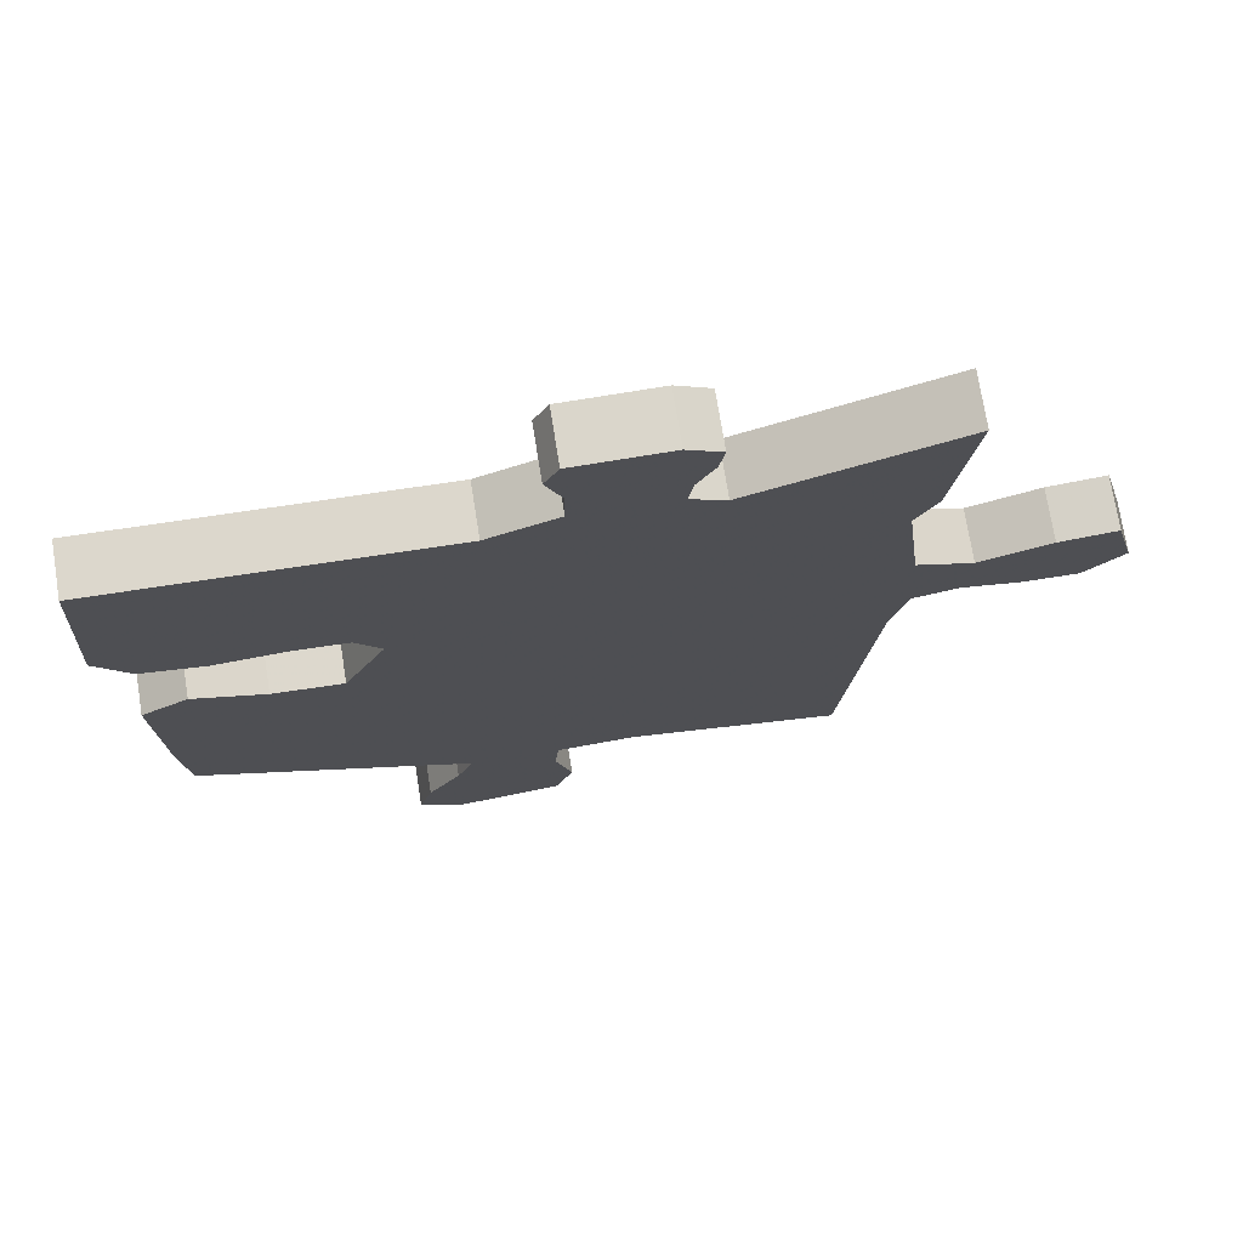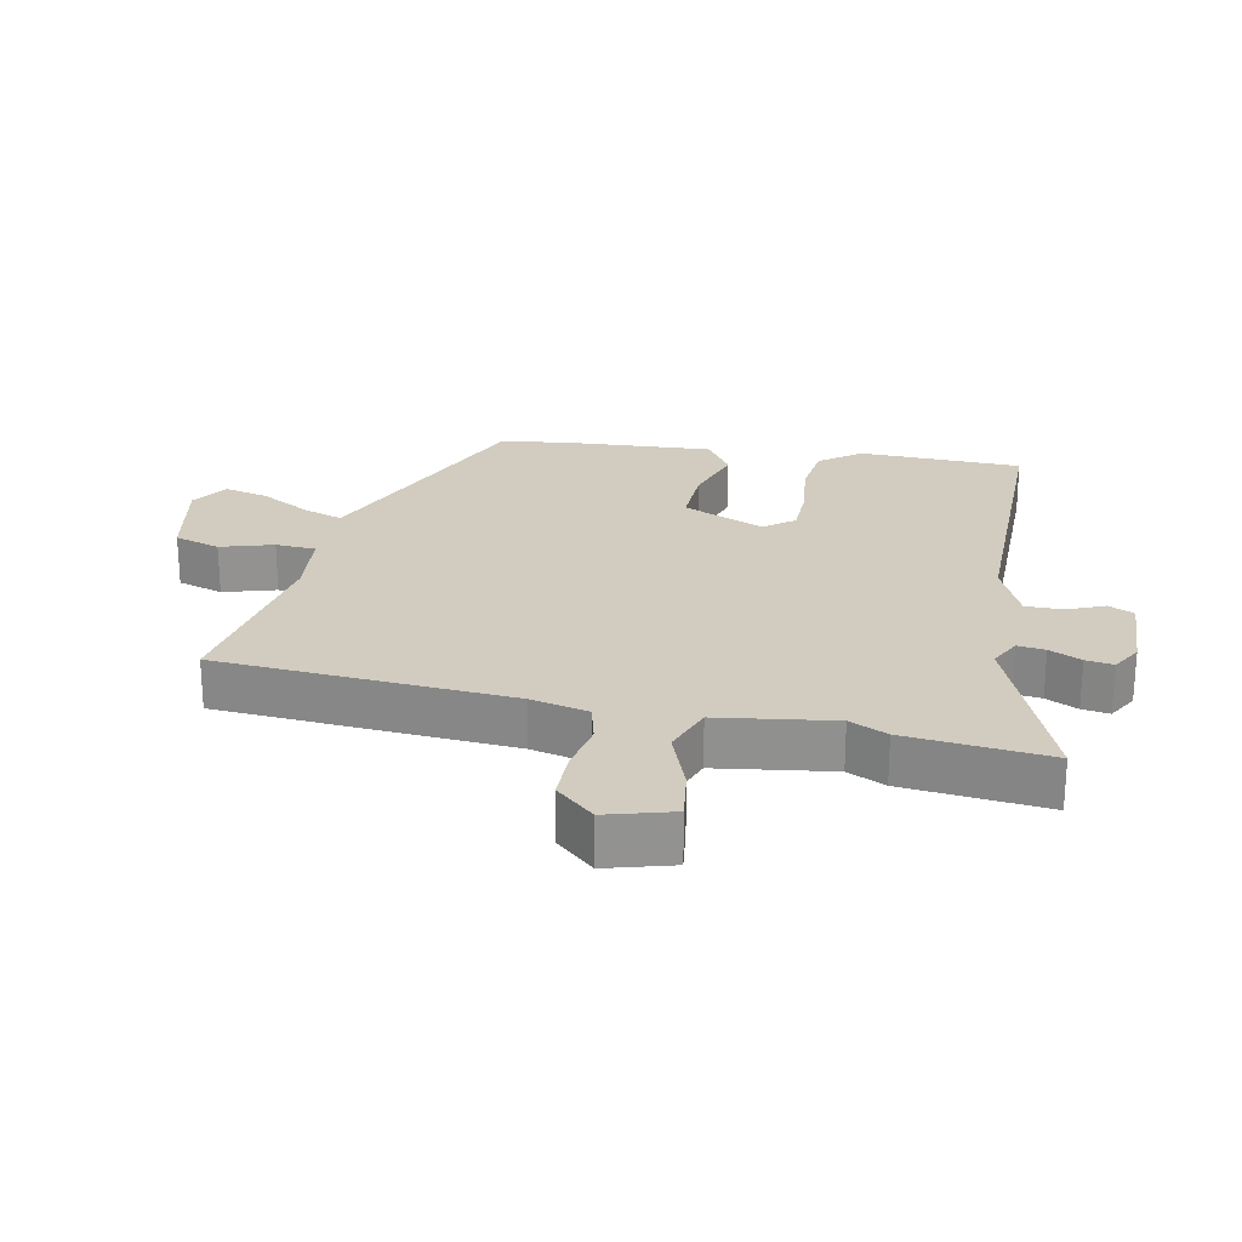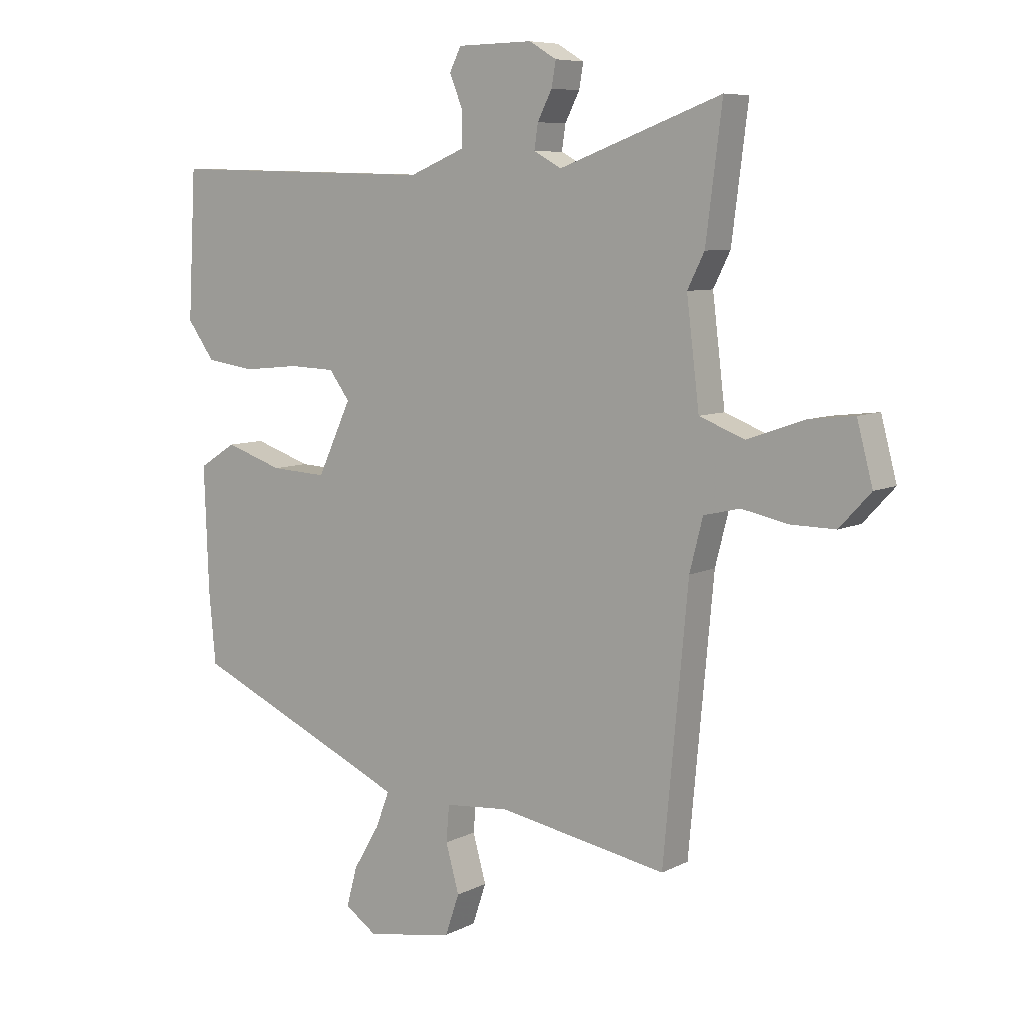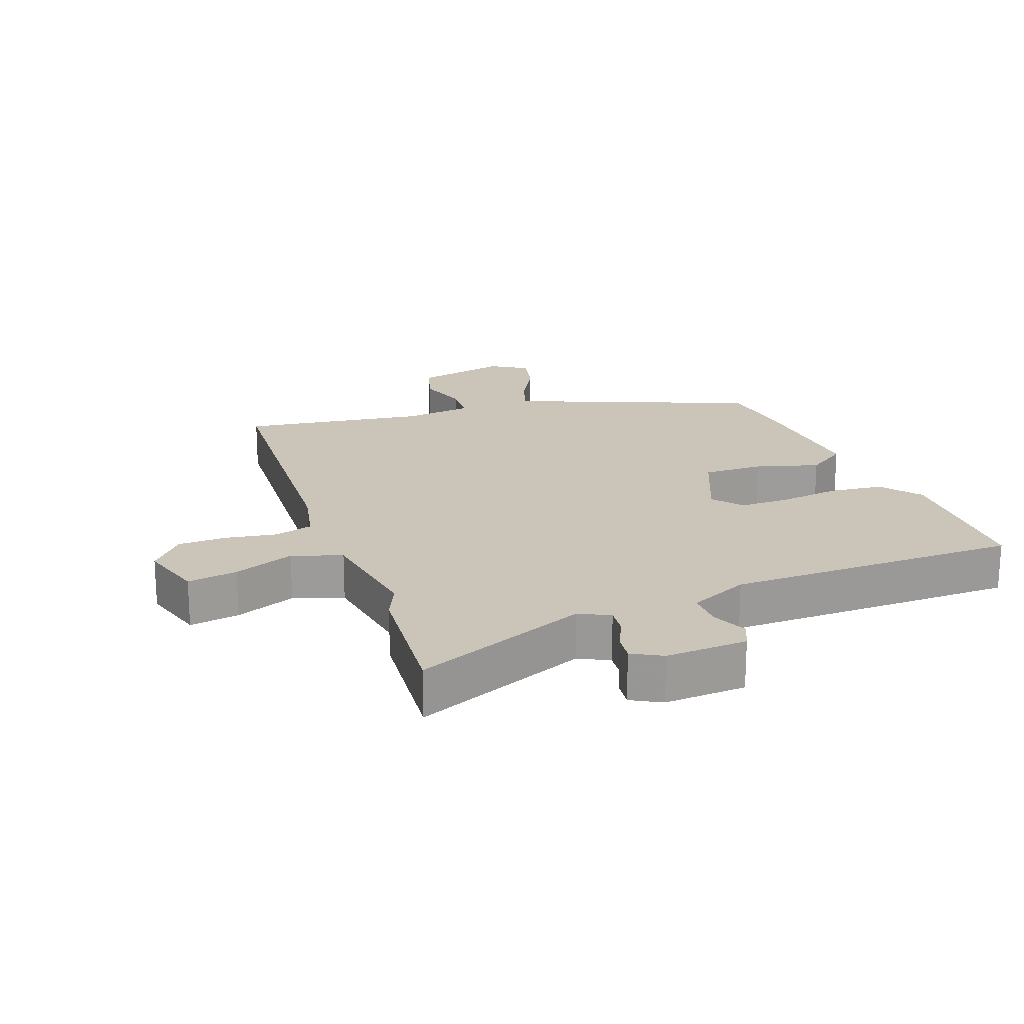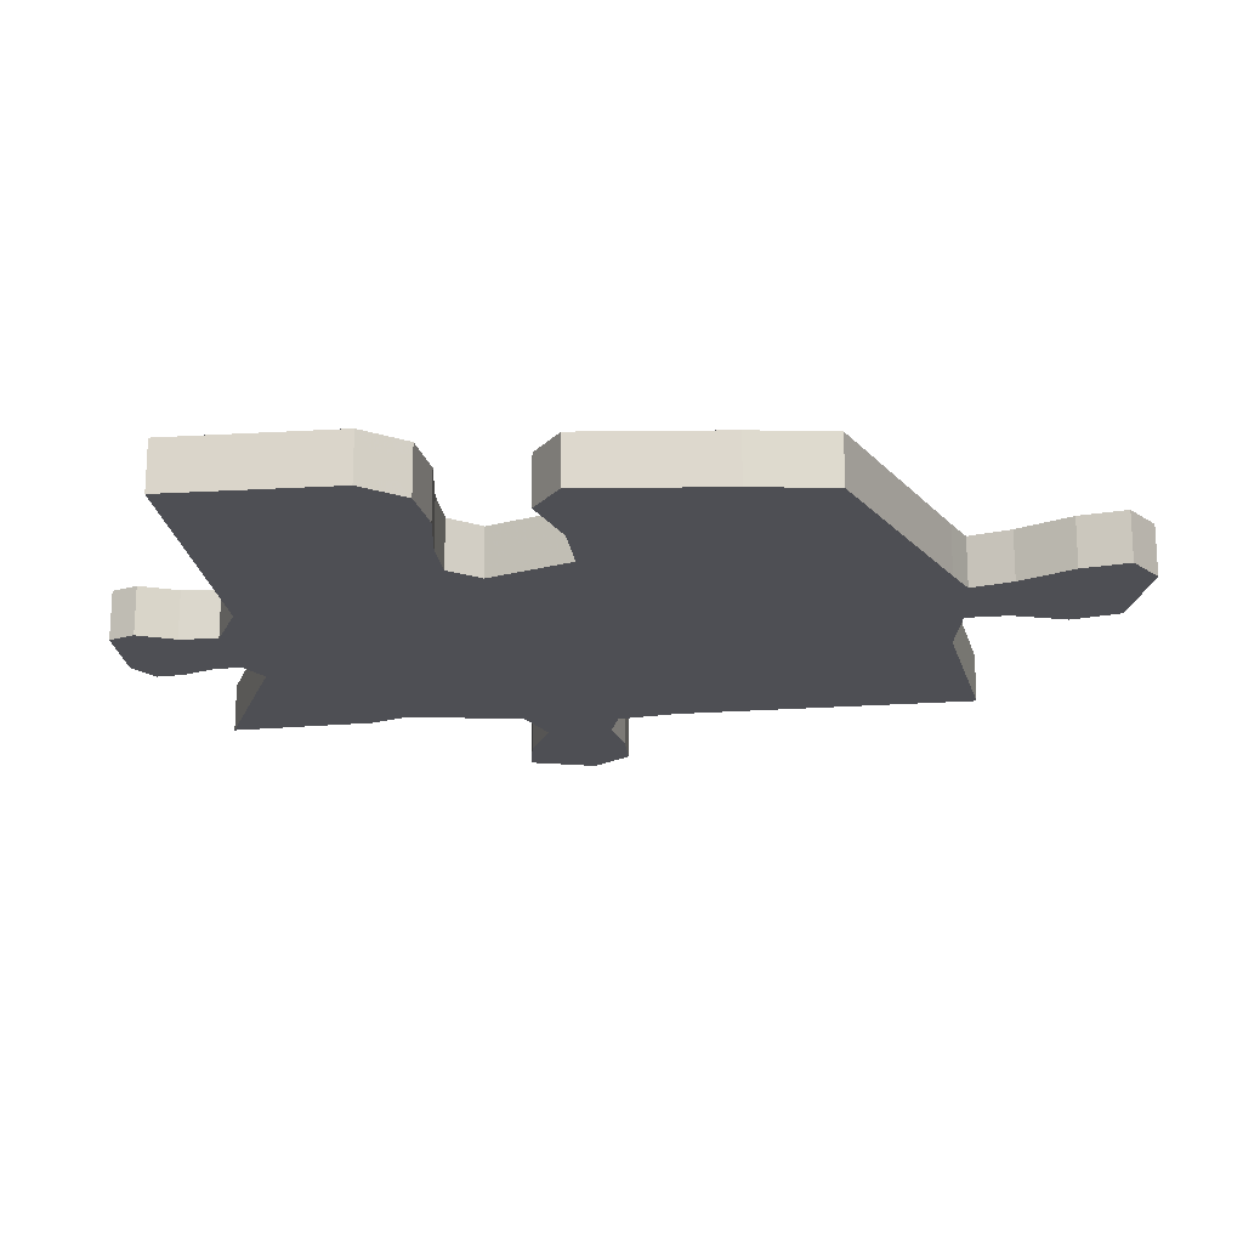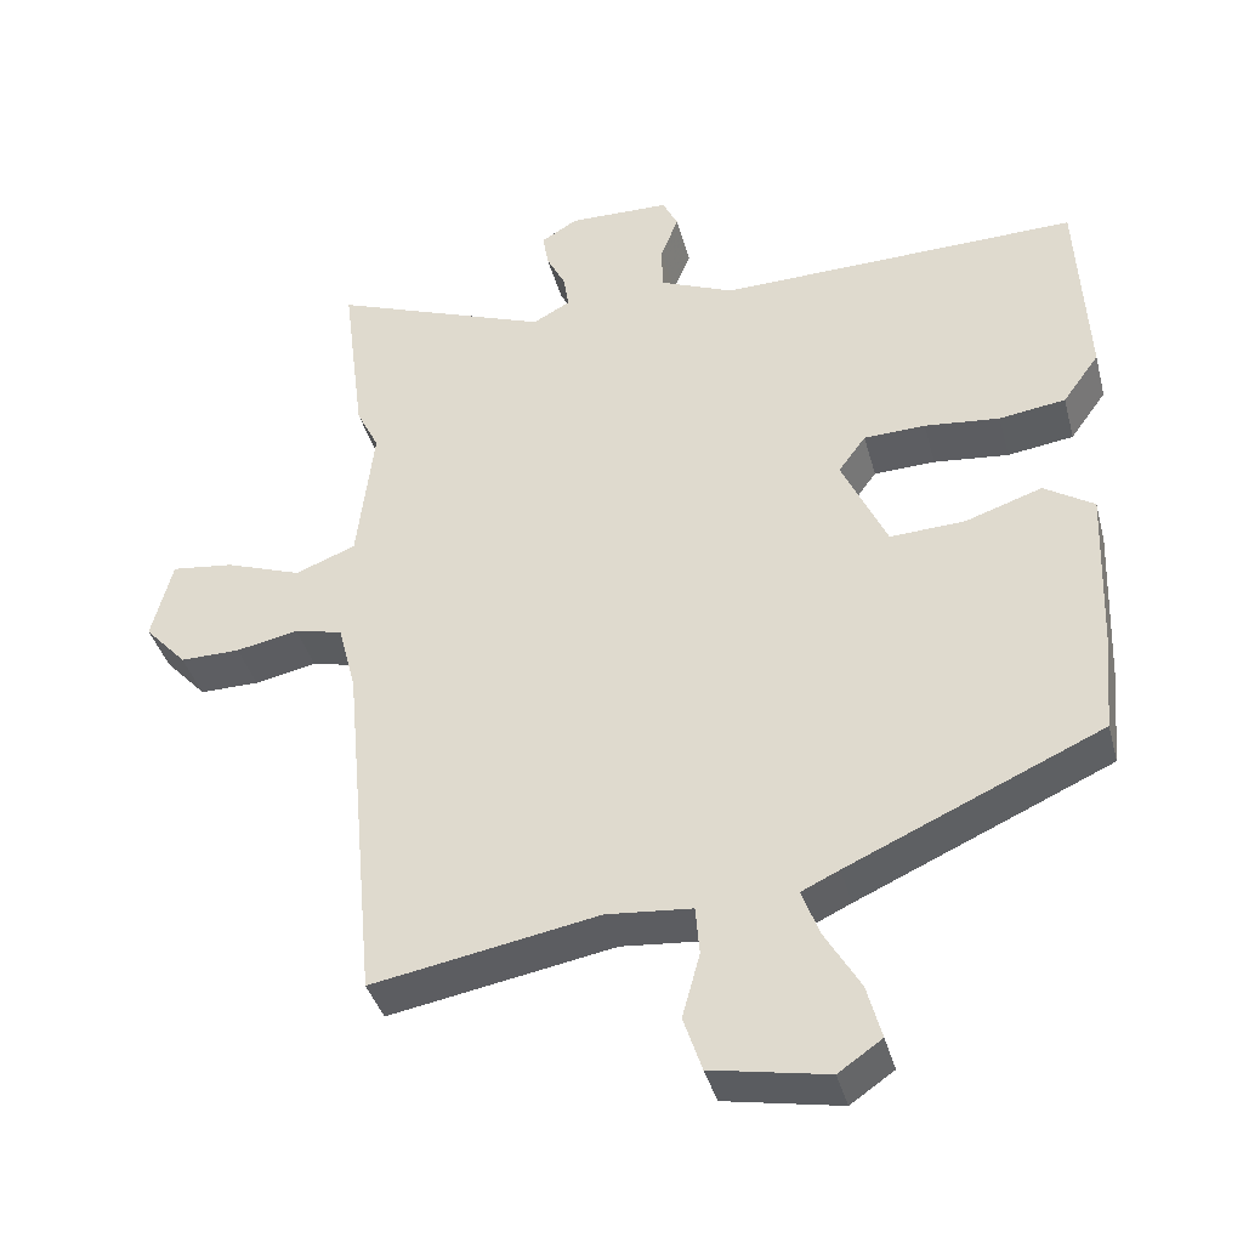
<metadata>
{"format":"obj","ext":"obj","renderer":"f3d","projection":"perspective","resolution":1024,"background":"white","views":[{"elev":73.4,"azim":170.9,"up":"+Z"},{"elev":24.0,"azim":-79.9,"up":"+Y"},{"elev":7.5,"azim":-144.2,"up":"+Z"},{"elev":20.3,"azim":-22.4,"up":"+Y"},{"elev":-18.3,"azim":93.5,"up":"+Y"},{"elev":-38.5,"azim":14.5,"up":"+Z"}]}
</metadata>
<code>
v 0.474 0.07 0.491
v 0.487 0.07 0.248
v 0.442 0.07 0.186
v 0.36 0.07 0.174
v 0.267 0.07 0.183
v 0.191 0.07 0.18
v 0.157 0.07 0.134
v 0.213 0.07 0.014
v 0.306 0.07 0.019
v 0.401 0.07 0.051
v 0.463 0.07 0.012
v 0.455 0.07 -0.196
v 0.444 0.07 -0.313
v 0.13 0.07 -0.454
v 0.083 0.07 -0.476
v 0.105 0.07 -0.534
v 0.149 0.07 -0.608
v 0.167 0.07 -0.674
v 0.113 0.07 -0.711
v -0.031 0.07 -0.685
v -0.054 0.07 -0.617
v -0.032 0.07 -0.538
v -0.037 0.07 -0.478
v -0.143 0.07 -0.469
v -0.423 0.07 -0.52
v -0.464 0.07 -0.081
v -0.486 0.07 0.005
v -0.546 0.07 0.019
v -0.623 0.07 0.003
v -0.697 0.07 0.002
v -0.749 0.07 0.058
v -0.723 0.07 0.157
v -0.646 0.07 0.148
v -0.552 0.07 0.115
v -0.477 0.07 0.144
v -0.456 0.07 0.317
v -0.484 0.07 0.373
v -0.511 0.07 0.586
v -0.242 0.07 0.487
v -0.196 0.07 0.512
v -0.202 0.07 0.553
v -0.226 0.07 0.6
v -0.233 0.07 0.641
v -0.188 0.07 0.668
v -0.063 0.07 0.666
v -0.044 0.07 0.628
v -0.066 0.07 0.573
v -0.065 0.07 0.517
v 0.027 0.07 0.479
v 0.474 0 0.491
v 0.487 0 0.248
v 0.442 0 0.186
v 0.36 0 0.174
v 0.267 0 0.183
v 0.191 0 0.18
v 0.157 0 0.134
v 0.213 0 0.014
v 0.306 0 0.019
v 0.401 0 0.051
v 0.463 0 0.012
v 0.455 0 -0.196
v 0.444 0 -0.313
v 0.13 0 -0.454
v 0.083 0 -0.476
v 0.105 0 -0.534
v 0.149 0 -0.608
v 0.167 0 -0.674
v 0.113 0 -0.711
v -0.031 0 -0.685
v -0.054 0 -0.617
v -0.032 0 -0.538
v -0.037 0 -0.478
v -0.143 0 -0.469
v -0.423 0 -0.52
v -0.464 0 -0.081
v -0.486 0 0.005
v -0.546 0 0.019
v -0.623 0 0.003
v -0.697 0 0.002
v -0.749 0 0.058
v -0.723 0 0.157
v -0.646 0 0.148
v -0.552 0 0.115
v -0.477 0 0.144
v -0.456 0 0.317
v -0.484 0 0.373
v -0.511 0 0.586
v -0.242 0 0.487
v -0.196 0 0.512
v -0.202 0 0.553
v -0.226 0 0.6
v -0.233 0 0.641
v -0.188 0 0.668
v -0.063 0 0.666
v -0.044 0 0.628
v -0.066 0 0.573
v -0.065 0 0.517
v 0.027 0 0.479
f 44 45 46 47
f 44 47 48
f 41 42 43 44
f 40 41 44 48
f 39 40 48 49
f 36 37 38 39
f 35 36 39 49
f 31 32 33 34
f 29 30 31 34
f 28 29 34 35
f 27 28 35 49
f 24 25 26
f 23 24 26 27
f 19 20 21 22
f 19 22 23
f 16 17 18 19
f 15 16 19 23
f 14 15 23 27
f 9 10 11 12
f 8 9 12 13
f 2 3 4 5
f 2 5 6
f 1 2 6
f 49 1 6
f 27 49 6 7
f 8 13 14 27
f 7 8 27
f 96 95 94 93
f 97 96 93
f 93 92 91 90
f 97 93 90 89
f 98 97 89 88
f 88 87 86 85
f 98 88 85 84
f 83 82 81 80
f 83 80 79 78
f 84 83 78 77
f 98 84 77 76
f 75 74 73
f 76 75 73 72
f 71 70 69 68
f 72 71 68
f 68 67 66 65
f 72 68 65 64
f 76 72 64 63
f 61 60 59 58
f 62 61 58 57
f 54 53 52 51
f 55 54 51
f 55 51 50
f 55 50 98
f 56 55 98 76
f 76 63 62 57
f 76 57 56
f 1 50 51 2
f 2 51 52 3
f 3 52 53 4
f 4 53 54 5
f 5 54 55 6
f 6 55 56 7
f 7 56 57 8
f 8 57 58 9
f 9 58 59 10
f 10 59 60 11
f 11 60 61 12
f 12 61 62 13
f 13 62 63 14
f 14 63 64 15
f 15 64 65 16
f 16 65 66 17
f 17 66 67 18
f 18 67 68 19
f 19 68 69 20
f 20 69 70 21
f 21 70 71 22
f 22 71 72 23
f 23 72 73 24
f 24 73 74 25
f 25 74 75 26
f 26 75 76 27
f 27 76 77 28
f 28 77 78 29
f 29 78 79 30
f 30 79 80 31
f 31 80 81 32
f 32 81 82 33
f 33 82 83 34
f 34 83 84 35
f 35 84 85 36
f 36 85 86 37
f 37 86 87 38
f 38 87 88 39
f 39 88 89 40
f 40 89 90 41
f 41 90 91 42
f 42 91 92 43
f 43 92 93 44
f 44 93 94 45
f 45 94 95 46
f 46 95 96 47
f 47 96 97 48
f 48 97 98 49
f 49 98 50 1

</code>
